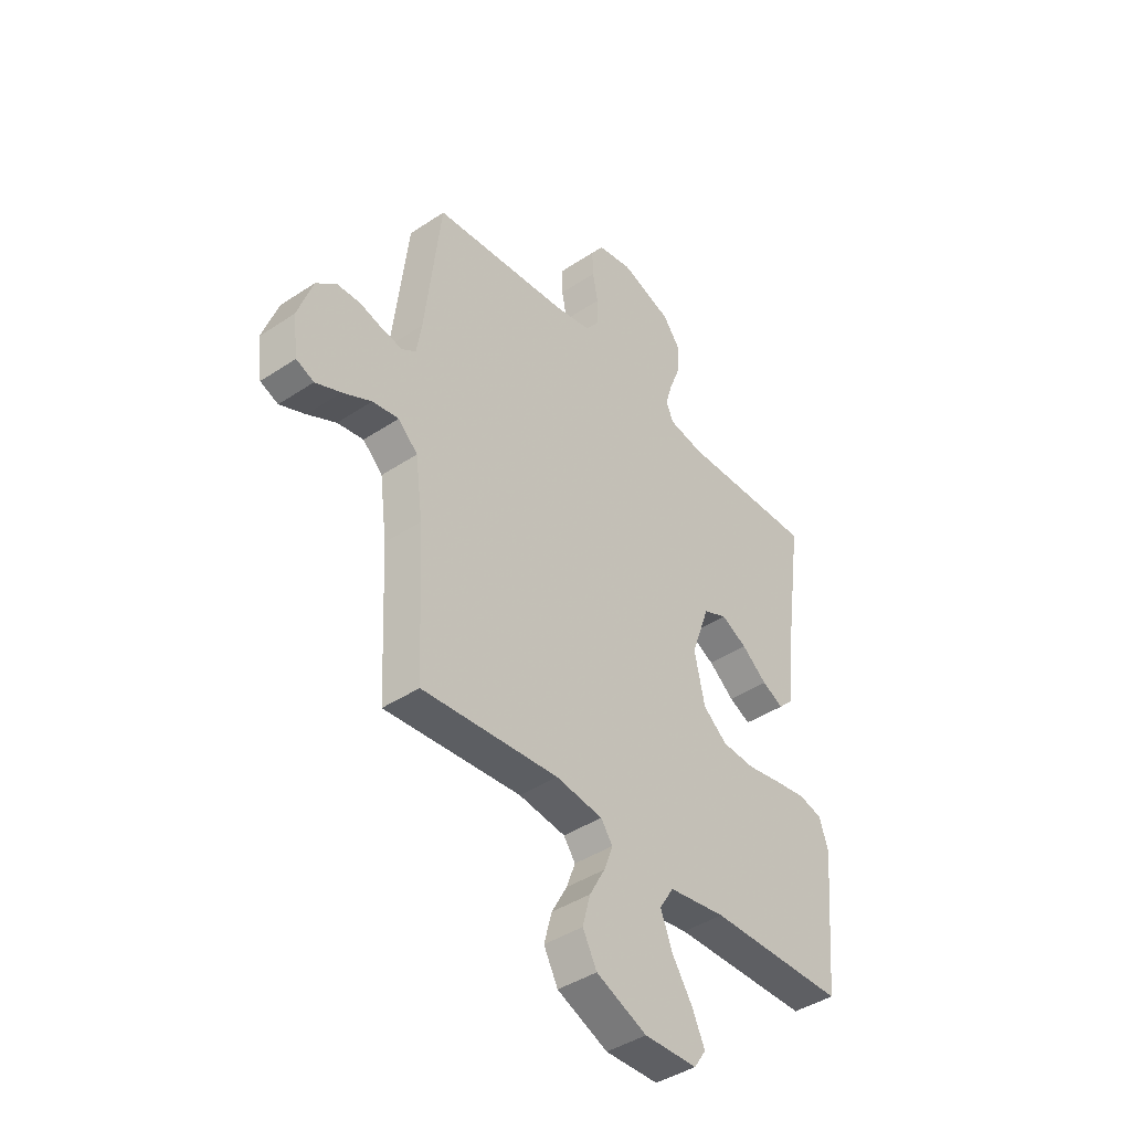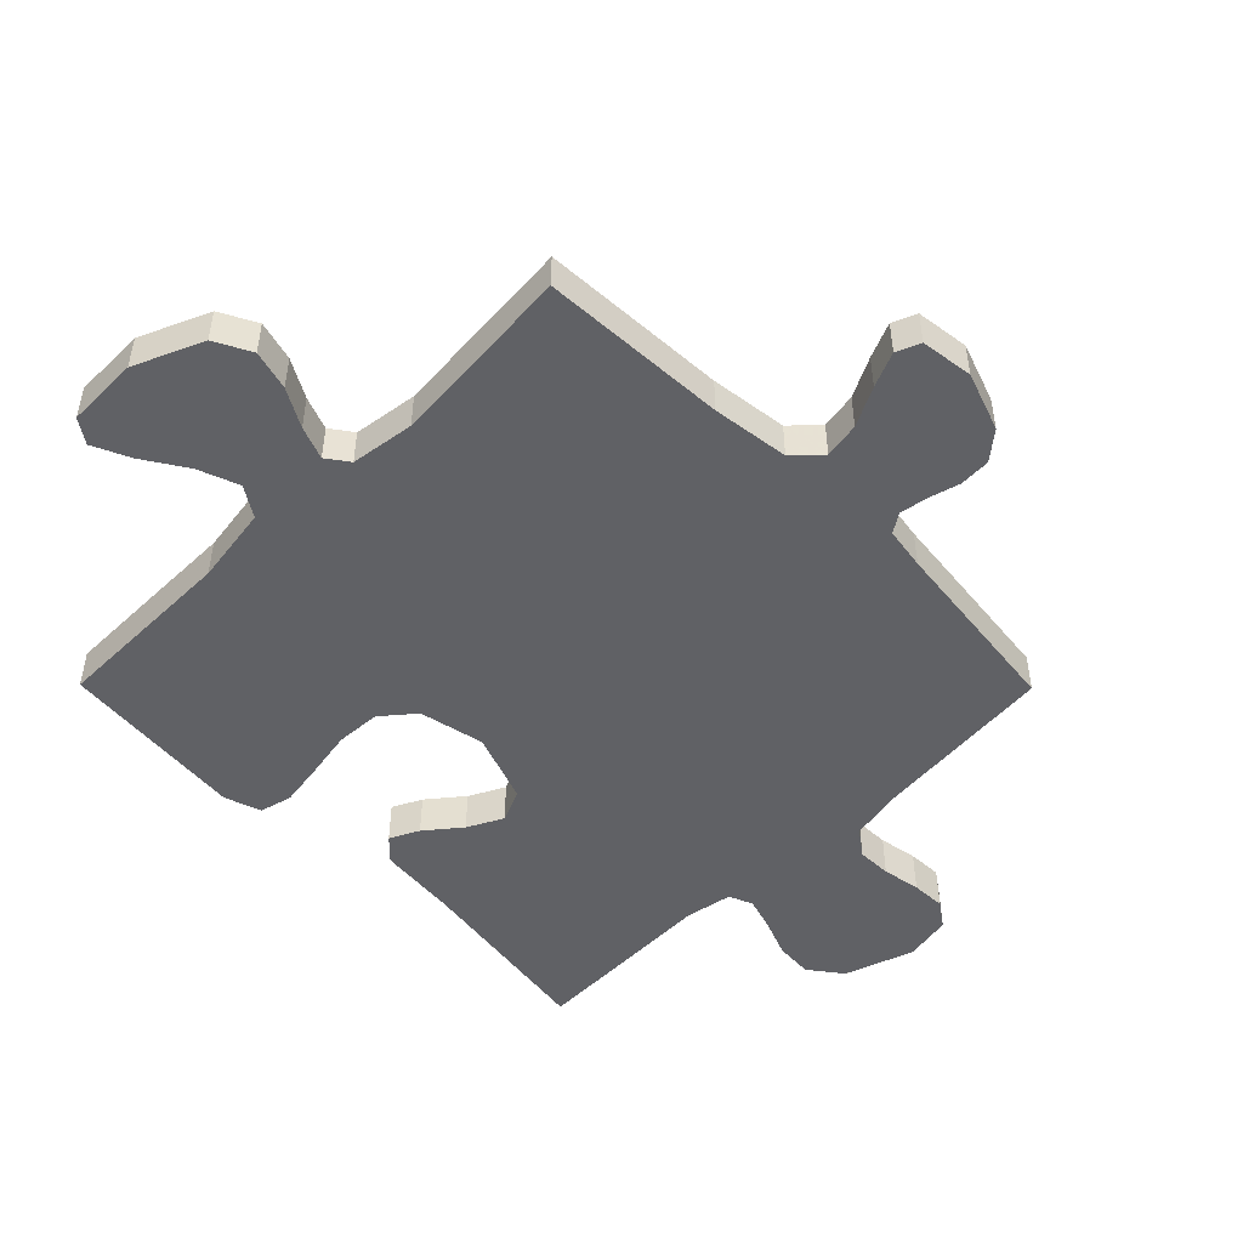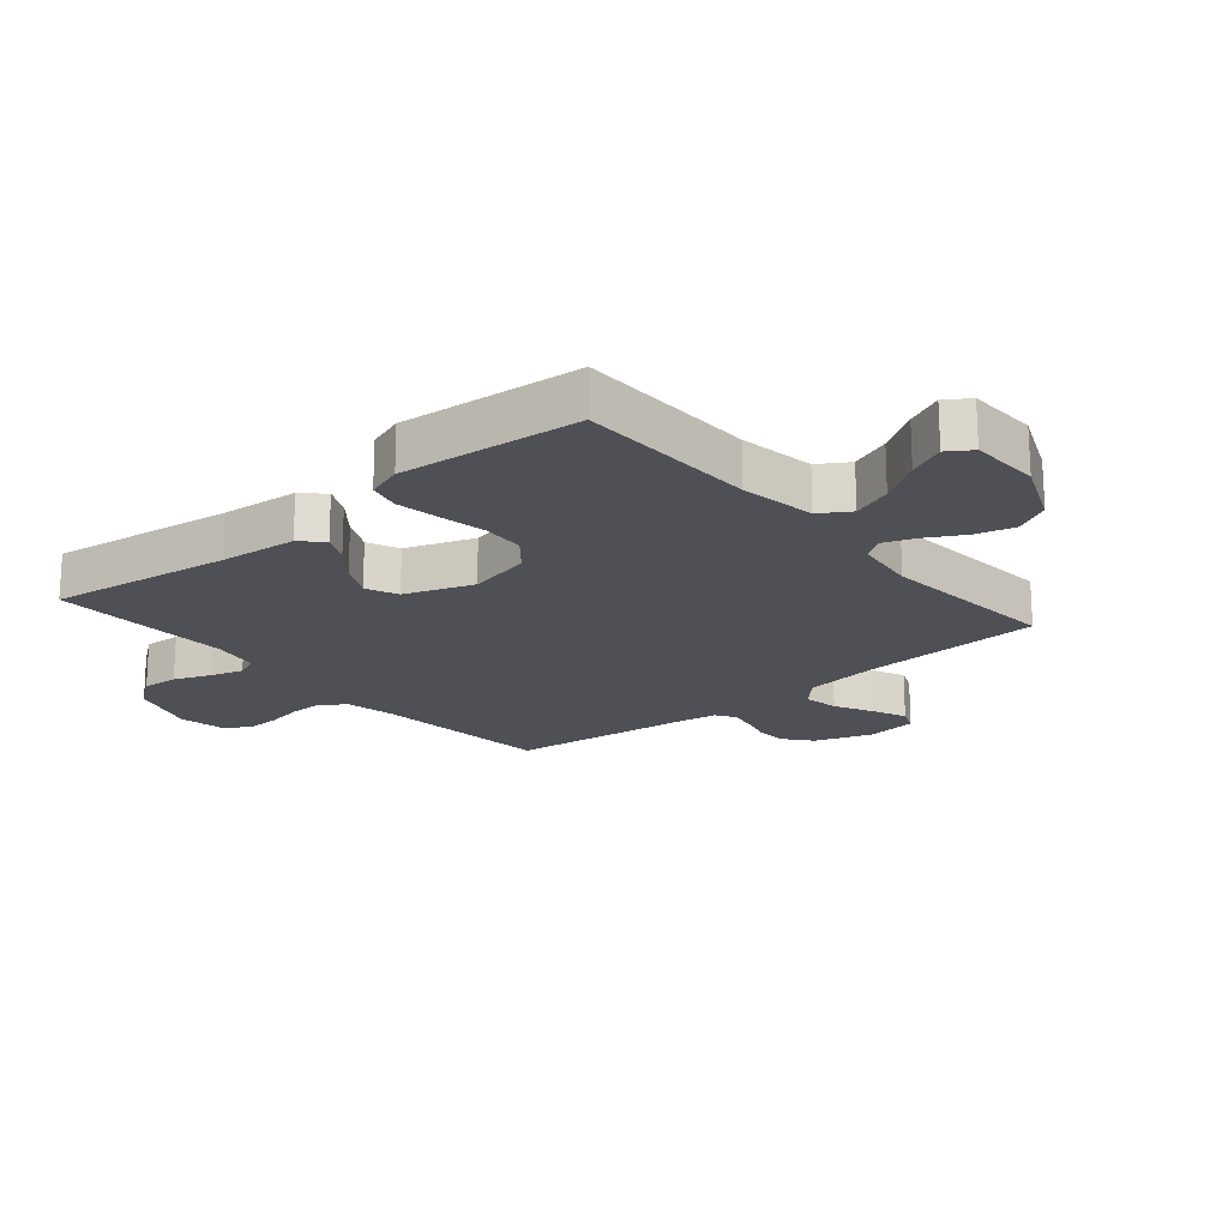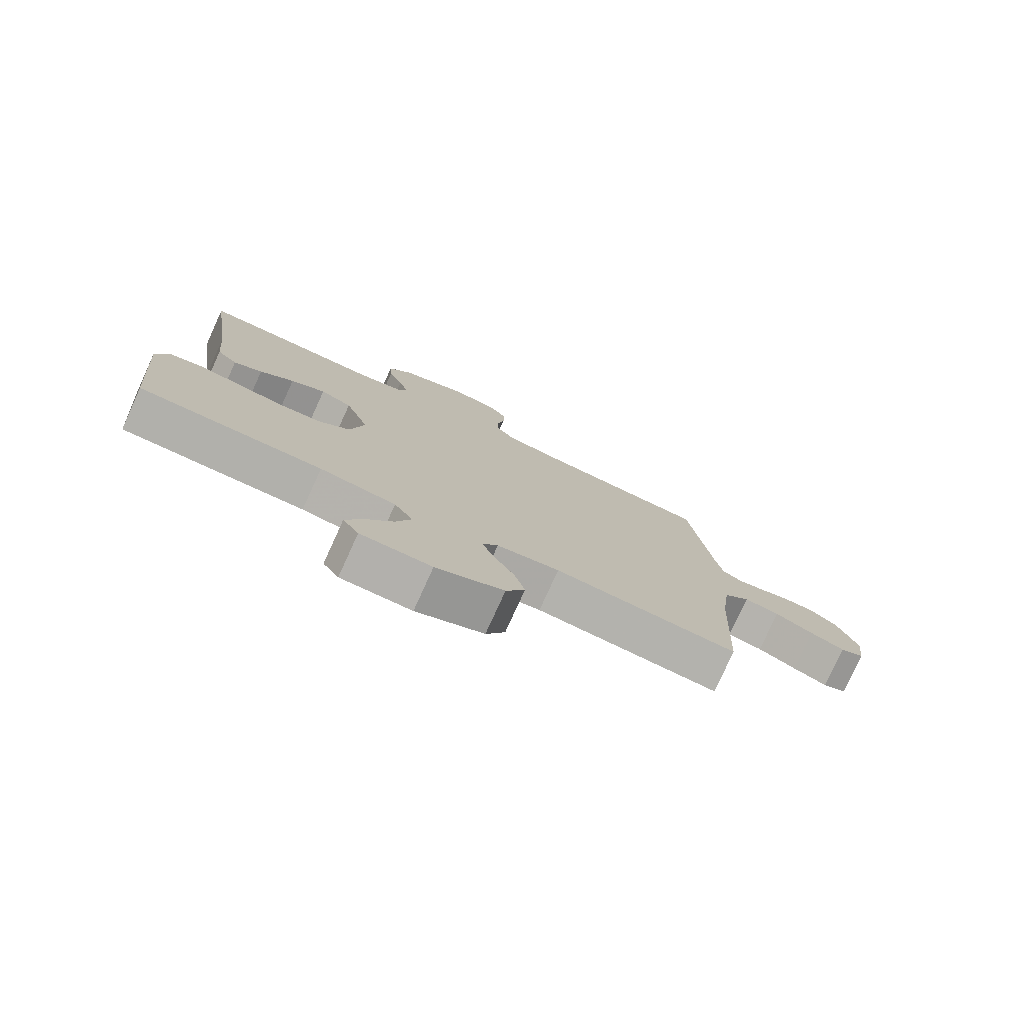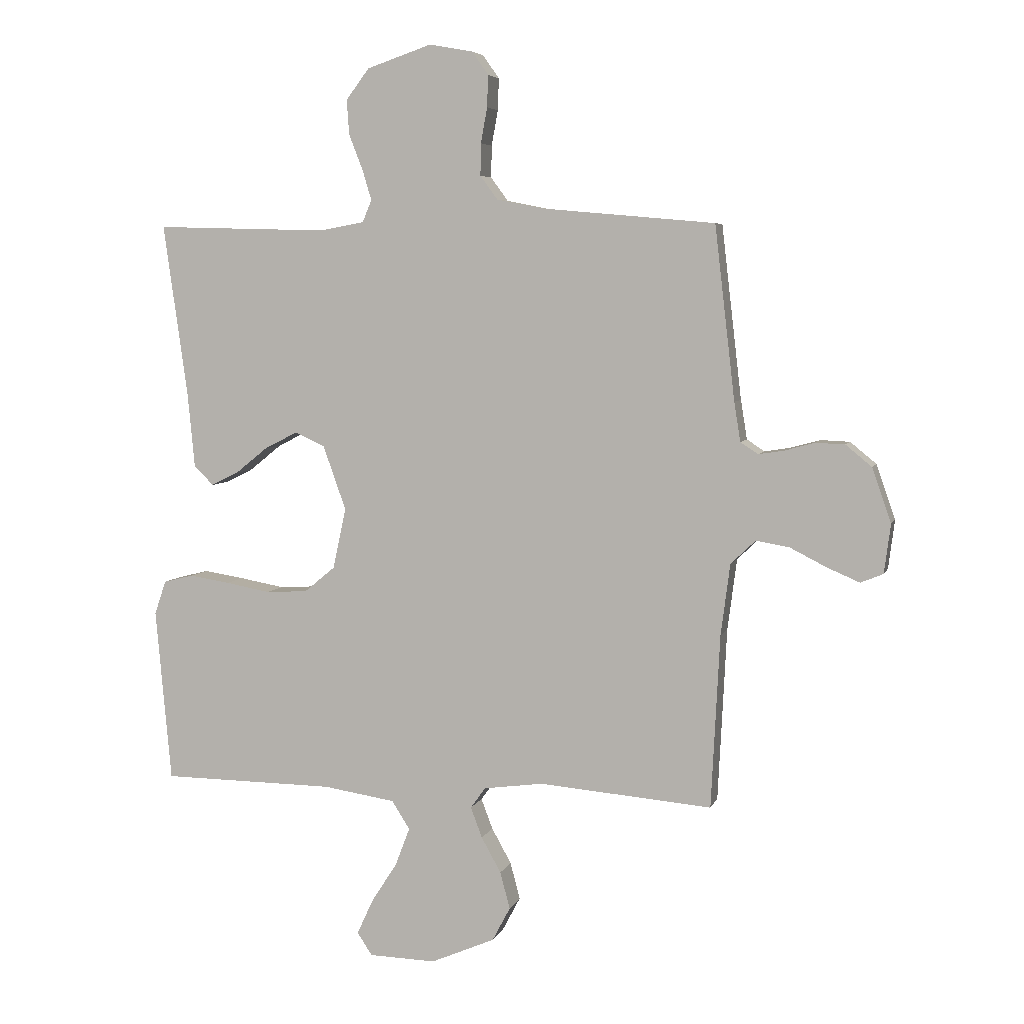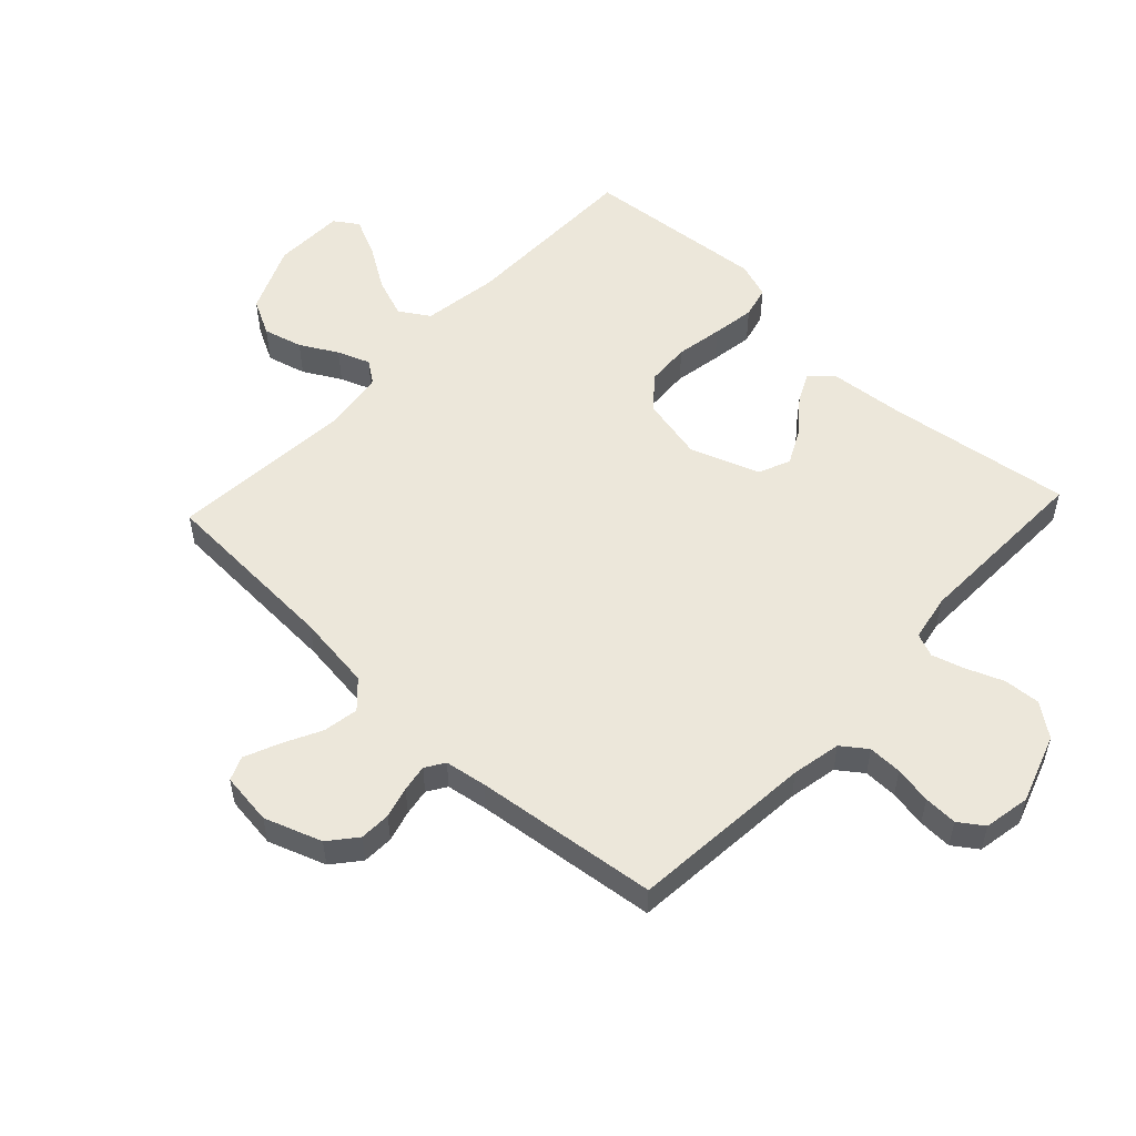
<metadata>
{"format":"obj","ext":"obj","renderer":"f3d","projection":"perspective","resolution":1024,"background":"white","views":[{"elev":-41.9,"azim":-51.3,"up":"+Z"},{"elev":-49.8,"azim":-135.3,"up":"+Y"},{"elev":-19.3,"azim":130.3,"up":"+Y"},{"elev":-78.3,"azim":155.5,"up":"+Z"},{"elev":5.6,"azim":-165.1,"up":"+Z"},{"elev":53.9,"azim":-46.9,"up":"+Y"}]}
</metadata>
<code>
v 0.5 0.07 0.5
v 0.458 0.07 0.2
v 0.446 0.07 0.072
v 0.412 0.07 0.038
v 0.365 0.07 0.061
v 0.309 0.07 0.106
v 0.252 0.07 0.135
v 0.2 0.07 0.112
v 0.16 0.07 0
v 0.183 0.07 -0.105
v 0.236 0.07 -0.149
v 0.308 0.07 -0.153
v 0.385 0.07 -0.139
v 0.455 0.07 -0.128
v 0.507 0.07 -0.141
v 0.527 0.07 -0.2
v 0.5 0.07 -0.5
v 0.2 0.07 -0.503
v 0.075 0.07 -0.522
v 0.044 0.07 -0.571
v 0.069 0.07 -0.637
v 0.114 0.07 -0.707
v 0.142 0.07 -0.768
v 0.116 0.07 -0.807
v 0 0.07 -0.81
v -0.111 0.07 -0.762
v -0.142 0.07 -0.703
v -0.125 0.07 -0.639
v -0.091 0.07 -0.578
v -0.071 0.07 -0.525
v -0.097 0.07 -0.489
v -0.2 0.07 -0.475
v -0.5 0.07 -0.5
v -0.515 0.07 -0.2
v -0.531 0.07 -0.076
v -0.574 0.07 -0.035
v -0.632 0.07 -0.045
v -0.695 0.07 -0.077
v -0.751 0.07 -0.101
v -0.79 0.07 -0.085
v -0.801 0.07 0
v -0.768 0.07 0.094
v -0.723 0.07 0.131
v -0.672 0.07 0.133
v -0.621 0.07 0.119
v -0.577 0.07 0.112
v -0.546 0.07 0.132
v -0.535 0.07 0.2
v -0.5 0.07 0.5
v -0.2 0.07 0.527
v -0.12 0.07 0.543
v -0.09 0.07 0.584
v -0.091 0.07 0.639
v -0.102 0.07 0.7
v -0.104 0.07 0.755
v -0.076 0.07 0.795
v 0 0.07 0.809
v 0.112 0.07 0.771
v 0.152 0.07 0.718
v 0.148 0.07 0.658
v 0.124 0.07 0.597
v 0.108 0.07 0.544
v 0.124 0.07 0.506
v 0.2 0.07 0.492
v 0.5 0 0.5
v 0.458 0 0.2
v 0.446 0 0.072
v 0.412 0 0.038
v 0.365 0 0.061
v 0.309 0 0.106
v 0.252 0 0.135
v 0.2 0 0.112
v 0.16 0 0
v 0.183 0 -0.105
v 0.236 0 -0.149
v 0.308 0 -0.153
v 0.385 0 -0.139
v 0.455 0 -0.128
v 0.507 0 -0.141
v 0.527 0 -0.2
v 0.5 0 -0.5
v 0.2 0 -0.503
v 0.075 0 -0.522
v 0.044 0 -0.571
v 0.069 0 -0.637
v 0.114 0 -0.707
v 0.142 0 -0.768
v 0.116 0 -0.807
v 0 0 -0.81
v -0.111 0 -0.762
v -0.142 0 -0.703
v -0.125 0 -0.639
v -0.091 0 -0.578
v -0.071 0 -0.525
v -0.097 0 -0.489
v -0.2 0 -0.475
v -0.5 0 -0.5
v -0.515 0 -0.2
v -0.531 0 -0.076
v -0.574 0 -0.035
v -0.632 0 -0.045
v -0.695 0 -0.077
v -0.751 0 -0.101
v -0.79 0 -0.085
v -0.801 0 0
v -0.768 0 0.094
v -0.723 0 0.131
v -0.672 0 0.133
v -0.621 0 0.119
v -0.577 0 0.112
v -0.546 0 0.132
v -0.535 0 0.2
v -0.5 0 0.5
v -0.2 0 0.527
v -0.12 0 0.543
v -0.09 0 0.584
v -0.091 0 0.639
v -0.102 0 0.7
v -0.104 0 0.755
v -0.076 0 0.795
v 0 0 0.809
v 0.112 0 0.771
v 0.152 0 0.718
v 0.148 0 0.658
v 0.124 0 0.597
v 0.108 0 0.544
v 0.124 0 0.506
v 0.2 0 0.492
f 58 59 60 61
f 58 61 62
f 57 58 62
f 56 57 62
f 53 54 55 56
f 52 53 56 62
f 51 52 62 63
f 48 49 50
f 47 48 50 51
f 42 43 44 45
f 42 45 46
f 41 42 46
f 40 41 46
f 37 38 39 40
f 37 40 46 47
f 32 33 34
f 31 32 34 35
f 26 27 28 29
f 26 29 30
f 25 26 30
f 24 25 30
f 21 22 23 24
f 20 21 24 30
f 19 20 30 31
f 15 16 17 18
f 12 13 14 15
f 12 15 18 19
f 3 4 5 6
f 2 3 6 7
f 64 1 2 7
f 63 64 7 8
f 51 63 8 9
f 36 37 47 51
f 36 51 9 10
f 35 36 10 11
f 31 35 11
f 11 12 19 31
f 125 124 123 122
f 126 125 122
f 126 122 121
f 126 121 120
f 120 119 118 117
f 126 120 117 116
f 127 126 116 115
f 114 113 112
f 115 114 112 111
f 109 108 107 106
f 110 109 106
f 110 106 105
f 110 105 104
f 104 103 102 101
f 111 110 104 101
f 98 97 96
f 99 98 96 95
f 93 92 91 90
f 94 93 90
f 94 90 89
f 94 89 88
f 88 87 86 85
f 94 88 85 84
f 95 94 84 83
f 82 81 80 79
f 79 78 77 76
f 83 82 79 76
f 70 69 68 67
f 71 70 67 66
f 71 66 65 128
f 72 71 128 127
f 73 72 127 115
f 115 111 101 100
f 74 73 115 100
f 75 74 100 99
f 75 99 95
f 95 83 76 75
f 1 65 66 2
f 2 66 67 3
f 3 67 68 4
f 4 68 69 5
f 5 69 70 6
f 6 70 71 7
f 7 71 72 8
f 8 72 73 9
f 9 73 74 10
f 10 74 75 11
f 11 75 76 12
f 12 76 77 13
f 13 77 78 14
f 14 78 79 15
f 15 79 80 16
f 16 80 81 17
f 17 81 82 18
f 18 82 83 19
f 19 83 84 20
f 20 84 85 21
f 21 85 86 22
f 22 86 87 23
f 23 87 88 24
f 24 88 89 25
f 25 89 90 26
f 26 90 91 27
f 27 91 92 28
f 28 92 93 29
f 29 93 94 30
f 30 94 95 31
f 31 95 96 32
f 32 96 97 33
f 33 97 98 34
f 34 98 99 35
f 35 99 100 36
f 36 100 101 37
f 37 101 102 38
f 38 102 103 39
f 39 103 104 40
f 40 104 105 41
f 41 105 106 42
f 42 106 107 43
f 43 107 108 44
f 44 108 109 45
f 45 109 110 46
f 46 110 111 47
f 47 111 112 48
f 48 112 113 49
f 49 113 114 50
f 50 114 115 51
f 51 115 116 52
f 52 116 117 53
f 53 117 118 54
f 54 118 119 55
f 55 119 120 56
f 56 120 121 57
f 57 121 122 58
f 58 122 123 59
f 59 123 124 60
f 60 124 125 61
f 61 125 126 62
f 62 126 127 63
f 63 127 128 64
f 64 128 65 1

</code>
